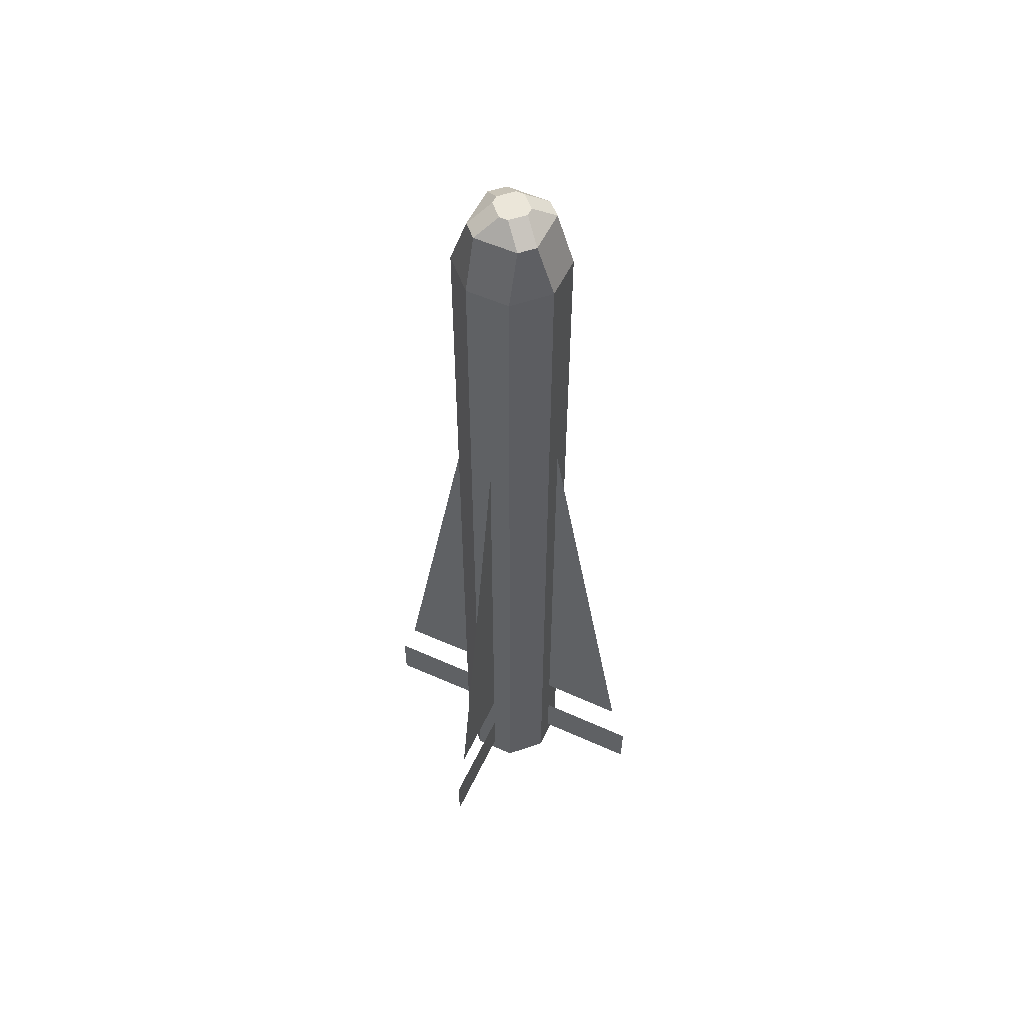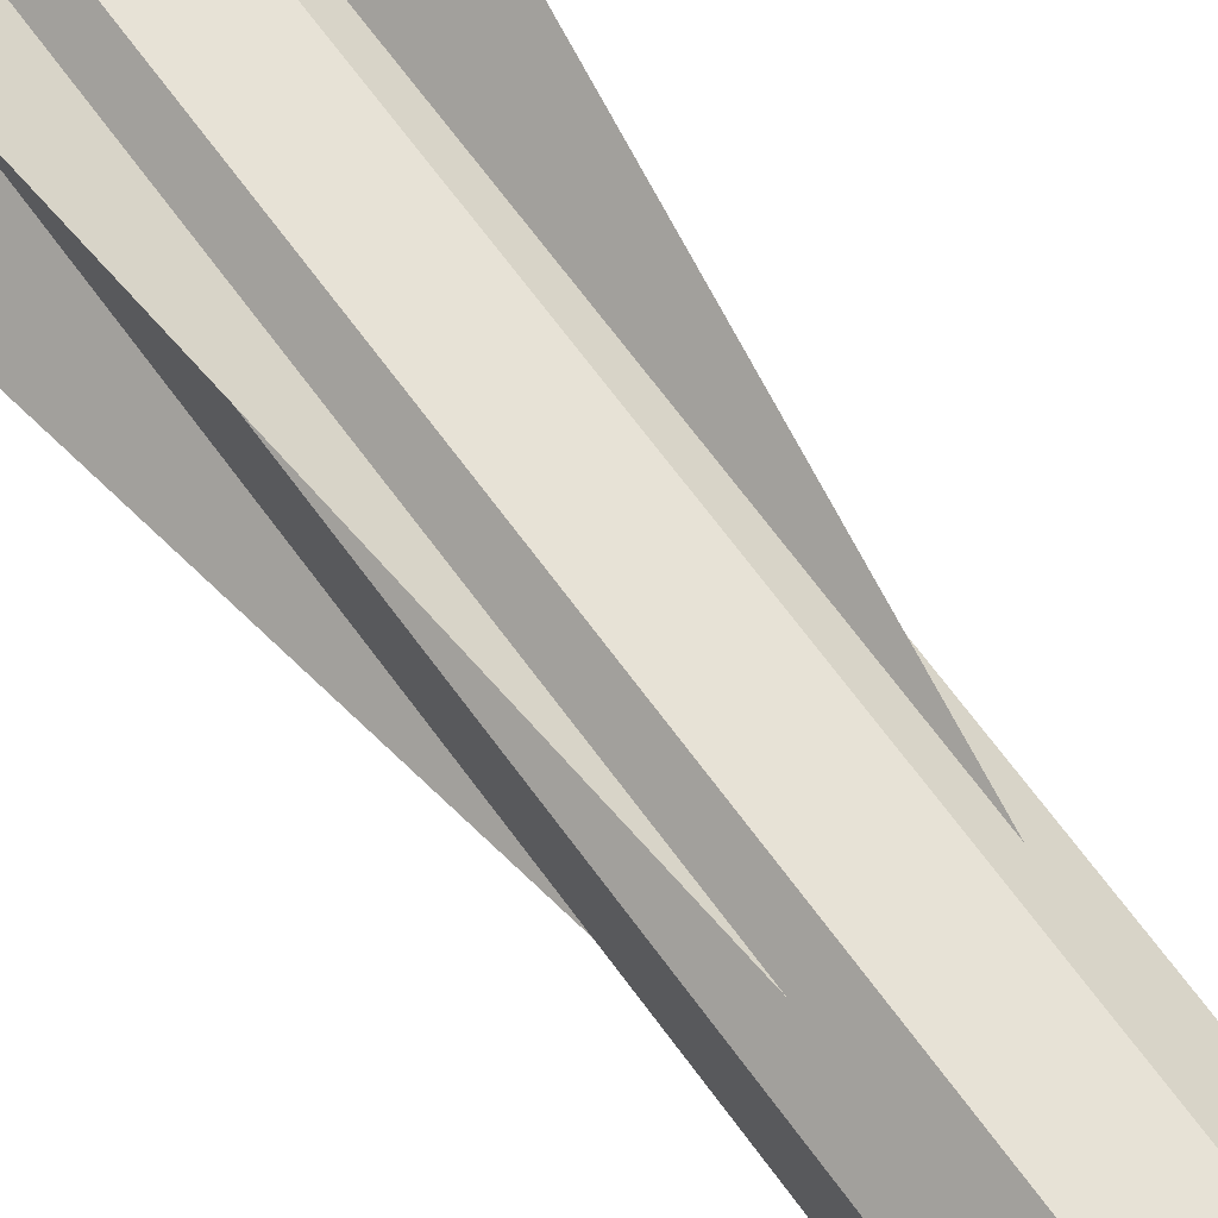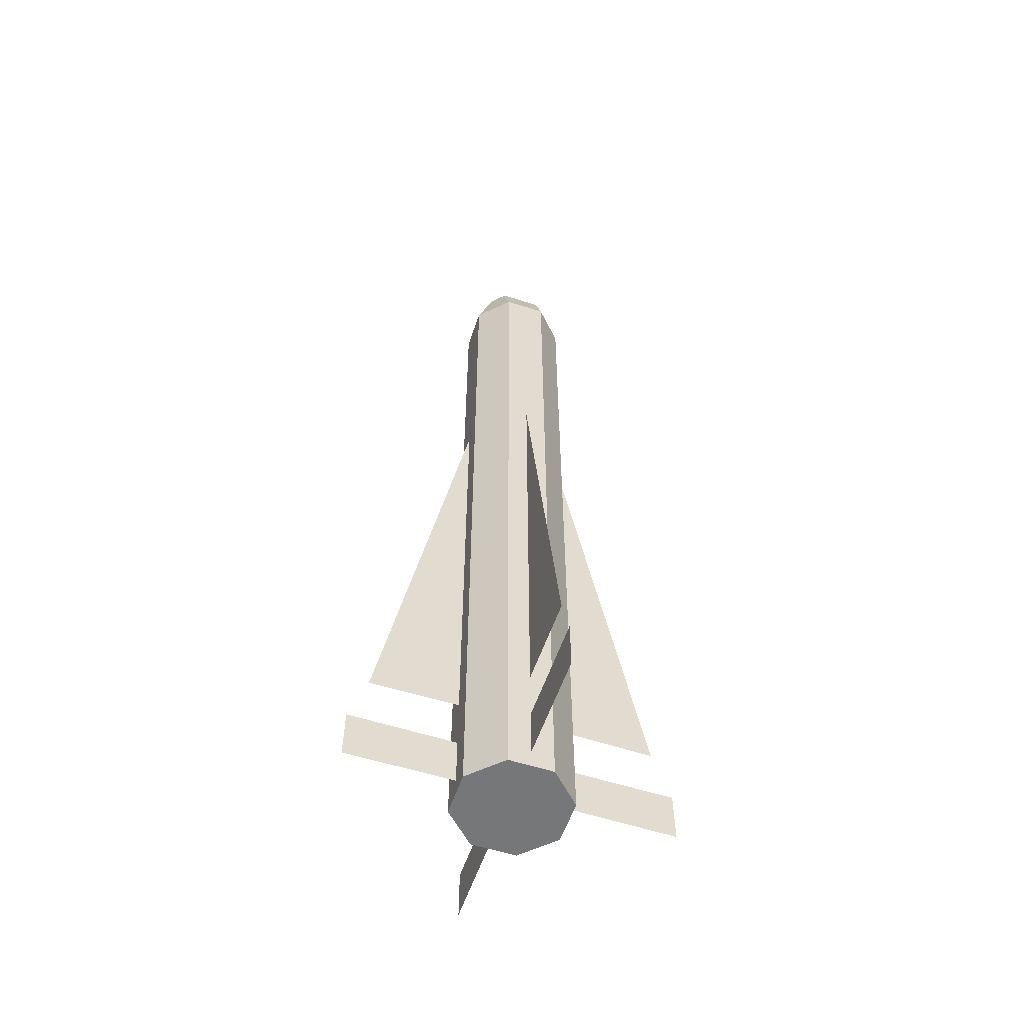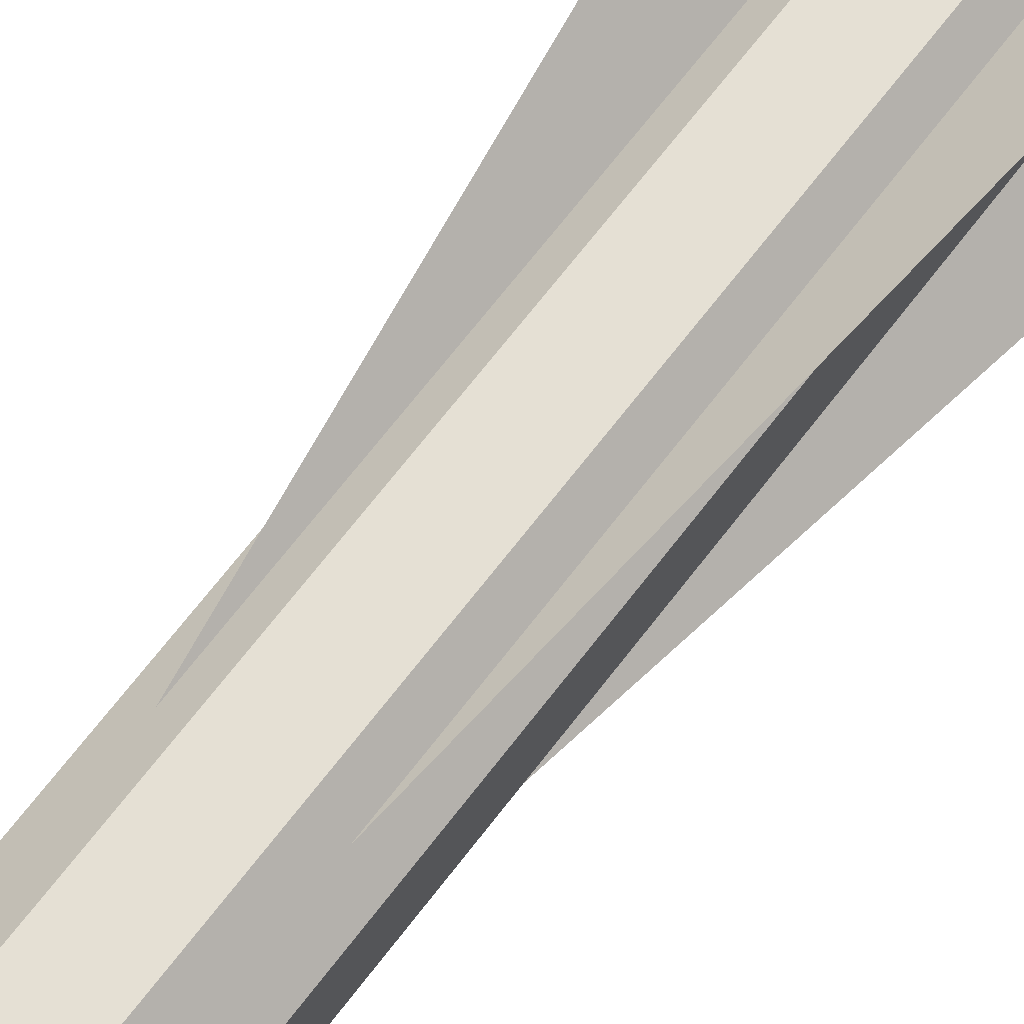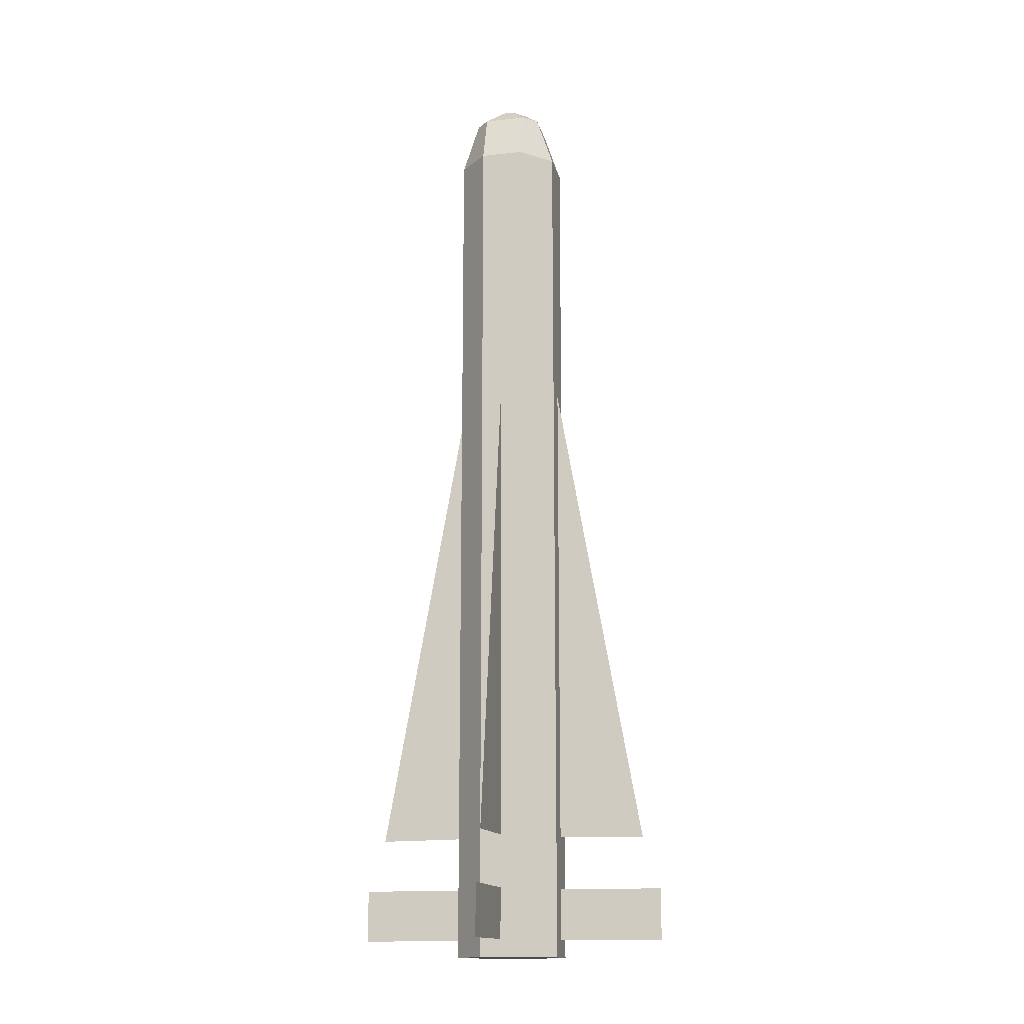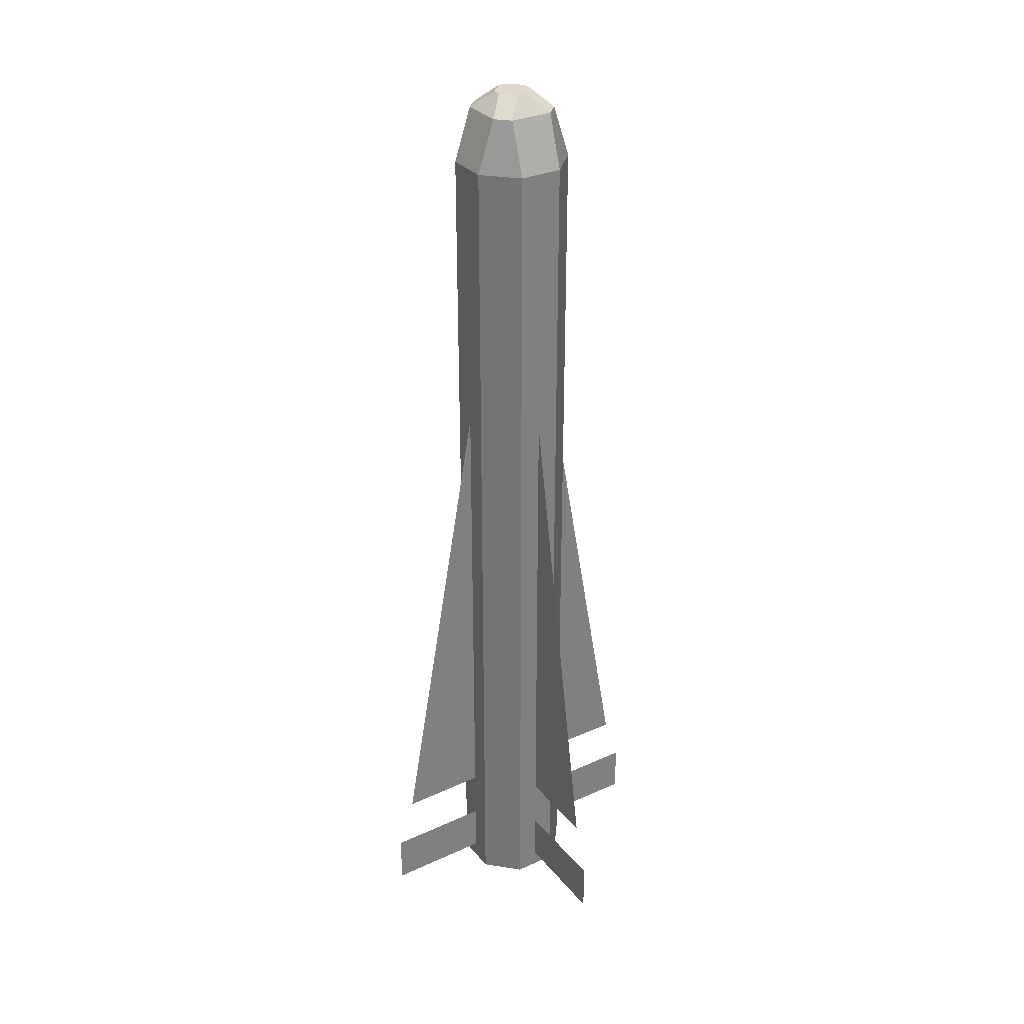
<metadata>
{"format":"obj","ext":"obj","renderer":"f3d","projection":"perspective","resolution":1024,"background":"white","views":[{"elev":55.6,"azim":-109.8,"up":"+Z"},{"elev":63.4,"azim":-35.2,"up":"+Y"},{"elev":-57.0,"azim":-63.6,"up":"+Z"},{"elev":65.4,"azim":36.8,"up":"+Y"},{"elev":-15.1,"azim":147.9,"up":"+Z"},{"elev":31.5,"azim":12.5,"up":"+Z"}]}
</metadata>
<code>
o cylinder
v 1.933e-15 3.866e-15 -1.932
v -1.252e-15 -2.504e-15 1.256
v 0.07767 0.1875 -1.932
v 0.07767 0.1875 1.256
v -0.07767 0.1875 -1.932
v -0.07767 0.1875 1.256
v -0.1875 0.07767 -1.932
v -0.1875 0.07767 1.256
v -0.1875 -0.07767 -1.932
v -0.1875 -0.07767 1.256
v -0.07767 -0.1875 -1.932
v -0.07767 -0.1875 1.256
v 0.07767 -0.1875 -1.932
v 0.07767 -0.1875 1.256
v 0.1875 -0.07767 -1.932
v 0.1875 -0.07767 1.256
v 0.1875 0.07767 -1.932
v 0.1875 0.07767 1.256
f 5 3 1
f 3 5 6 4
f 4 6 2
f 7 5 1
f 5 7 8 6
f 6 8 2
f 9 7 1
f 7 9 10 8
f 8 10 2
f 11 9 1
f 9 11 12 10
f 10 12 2
f 13 11 1
f 11 13 14 12
f 12 14 2
f 15 13 1
f 13 15 16 14
f 14 16 2
f 17 15 1
f 15 17 18 16
f 16 18 2
f 3 17 1
f 17 3 4 18
f 18 4 2
o plane
v 0.3977 0.3977 -1.685
v 0.1326 0.1326 -1.685
v 0.1326 0.1326 -1.807
v 0.3977 0.3977 -1.871
v 0.1326 0.1326 -1.868
f 19 21 20
f 19 22 23 21
o plane10
v -0.3977 -0.3977 -1.685
v -0.1326 -0.1326 -1.682
v -0.1326 -0.1326 -1.807
v -0.3977 -0.3977 -1.871
v -0.1326 -0.1326 -1.868
f 24 26 25
f 24 27 28 26
o plane11
v 0.3977 -0.3977 -1.685
v 0.1326 -0.1326 -1.685
v 0.1326 -0.1326 -1.807
v 0.3977 -0.3977 -1.871
v 0.1326 -0.1326 -1.868
f 29 31 30
f 29 32 33 31
o plane12
v -0.3977 0.3977 -1.685
v -0.1326 0.1326 -1.685
v -0.1326 0.1326 -1.807
v -0.3977 0.3977 -1.871
v -0.1326 0.1326 -1.868
f 34 36 35
f 34 37 38 36
o plane13
v -0.3536 0.3536 -1.497
v -0.1326 0.1326 0.2528
v -0.1326 0.1326 -1.182
v -0.1326 0.1326 -1.493
f 39 41 40
f 39 42 41
o plane14
v 0.3536 0.3536 -1.497
v 0.1326 0.1326 0.2528
v 0.1326 0.1326 -1.182
v 0.1326 0.1326 -1.493
f 43 45 44
f 43 46 45
o plane15
v 0.3536 -0.3536 -1.497
v 0.1326 -0.1326 0.2528
v 0.1326 -0.1326 -1.182
v 0.1326 -0.1326 -1.493
f 47 49 48
f 47 50 49
o plane16
v -0.3536 -0.3536 -1.497
v -0.1326 -0.1326 0.2528
v -0.1326 -0.1326 -1.182
v -0.1326 -0.1326 -1.493
f 51 53 52
f 51 54 53
o cylinder17
v -1.252e-15 -2.504e-15 1.256
v 0.07767 0.1875 1.256
v 0.03347 0.1433 1.443
v -0.07767 0.1875 1.256
v -0.03347 0.1433 1.443
v -0.1875 0.07767 1.256
v -0.1433 0.03347 1.443
v -0.1875 -0.07767 1.256
v -0.1433 -0.03347 1.443
v -0.07767 -0.1875 1.256
v -0.03347 -0.1433 1.443
v 0.07767 -0.1875 1.256
v 0.03347 -0.1433 1.443
v 0.1875 -0.07767 1.256
v 0.1433 -0.03347 1.443
v 0.1875 0.07767 1.256
v 0.1433 0.03347 1.443
v 0.03347 0.05492 1.505
v -0.03347 0.05492 1.505
v -1.502e-15 -3.003e-15 1.505
v -0.05492 0.03347 1.505
v -0.05492 -0.03347 1.505
v -0.03347 -0.05492 1.505
v 0.03347 -0.05492 1.505
v 0.05492 -0.03347 1.505
v 0.05492 0.03347 1.505
v 0.1433 0.03347 1.443
v 0.03347 0.1433 1.443
v -0.03347 0.1433 1.443
v -0.1433 0.03347 1.443
v -0.1433 -0.03347 1.443
v -0.03347 -0.1433 1.443
v 0.03347 -0.1433 1.443
v 0.1433 -0.03347 1.443
v -0.05492 0.05492 1.443
v 0.05492 -0.05492 1.443
v 0.05492 0.05492 1.443
v -0.05492 -0.05492 1.443
v -0.05492 0.05492 1.443
v 0.05492 -0.05492 1.443
v -0.05492 -0.05492 1.443
v 0.05492 0.05492 1.443
f 58 56 55
f 56 58 59 57
f 60 58 55
f 58 60 61 59
f 62 60 55
f 60 62 63 61
f 64 62 55
f 62 64 65 63
f 66 64 55
f 64 66 67 65
f 68 66 55
f 66 68 69 67
f 70 68 55
f 68 70 71 69
f 56 70 55
f 70 56 57 71
f 72 73 74
f 73 75 74
f 75 76 74
f 76 77 74
f 77 78 74
f 78 79 74
f 79 80 74
f 80 72 74
f 72 80 81 82
f 73 72 82 83
f 75 73 83 84
f 76 75 84 85
f 77 76 85 86
f 79 78 87 88
f 78 77 86 87
f 80 79 88 81
f 57 89 90 71
f 91 89 59 57
f 61 92 91 59
f 93 92 63 61
f 65 94 93 63
f 95 94 67 65
f 69 96 95 67
f 90 96 71 69
o 3
v 0.03484 0.08412 1.407
v 0.01791 0.04324 1.473
v 0.084 0.03496 1.407
v 0.04312 0.01803 1.473
v 0.084 -0.03455 1.407
v 0.04312 -0.01762 1.473
v 0.03484 -0.0837 1.407
v 0.01791 -0.04282 1.473
v -0.03467 -0.0837 1.407
v -0.01774 -0.04282 1.473
v -0.08383 -0.03455 1.407
v -0.04295 -0.01762 1.473
v -0.08383 0.03496 1.407
v -0.04295 0.01803 1.473
v -0.03467 0.08412 1.407
v -0.01774 0.04324 1.473
v 0.007075 0.01708 1.498
v -0.006904 0.01708 1.498
v 8.543e-05 0.0002063 1.498
v -0.01679 0.007196 1.498
v -0.01679 -0.006784 1.498
v -0.006904 -0.01667 1.498
v 0.007075 -0.01667 1.498
v 0.01696 -0.006784 1.498
v 0.01696 0.007196 1.498
f 100 99 97 98
f 121 113 115
f 102 101 99 100
f 120 121 115
f 104 103 101 102
f 119 120 115
f 106 105 103 104
f 118 119 115
f 108 107 105 106
f 117 118 115
f 110 109 107 108
f 116 117 115
f 112 111 109 110
f 114 116 115
f 98 97 111 112
f 113 114 115
f 114 113 98 112
f 116 114 112 110
f 117 116 110 108
f 118 117 108 106
f 119 118 106 104
f 120 119 104 102
f 121 120 102 100
f 113 121 100 98

</code>
